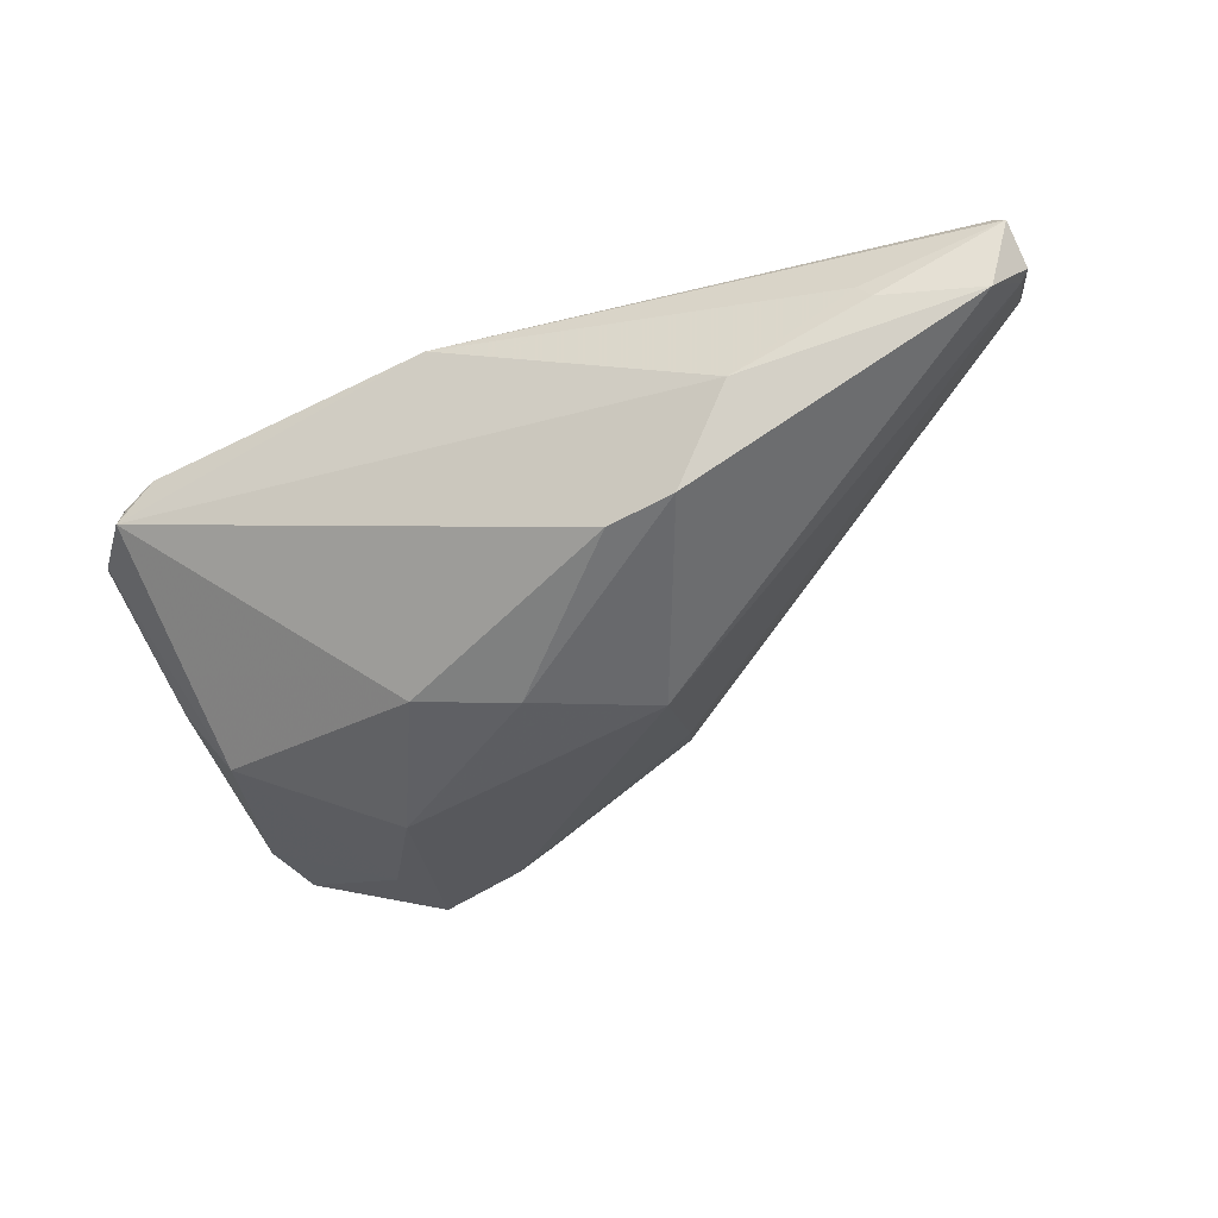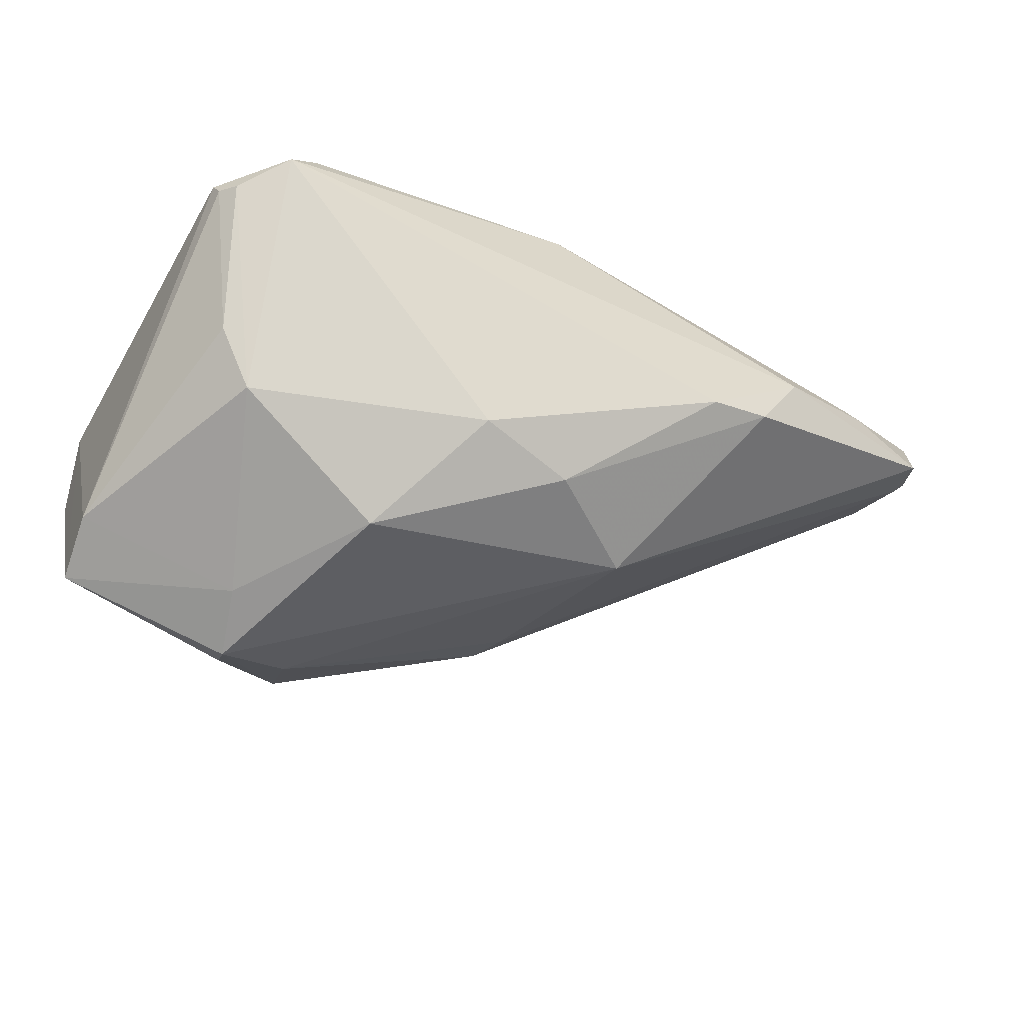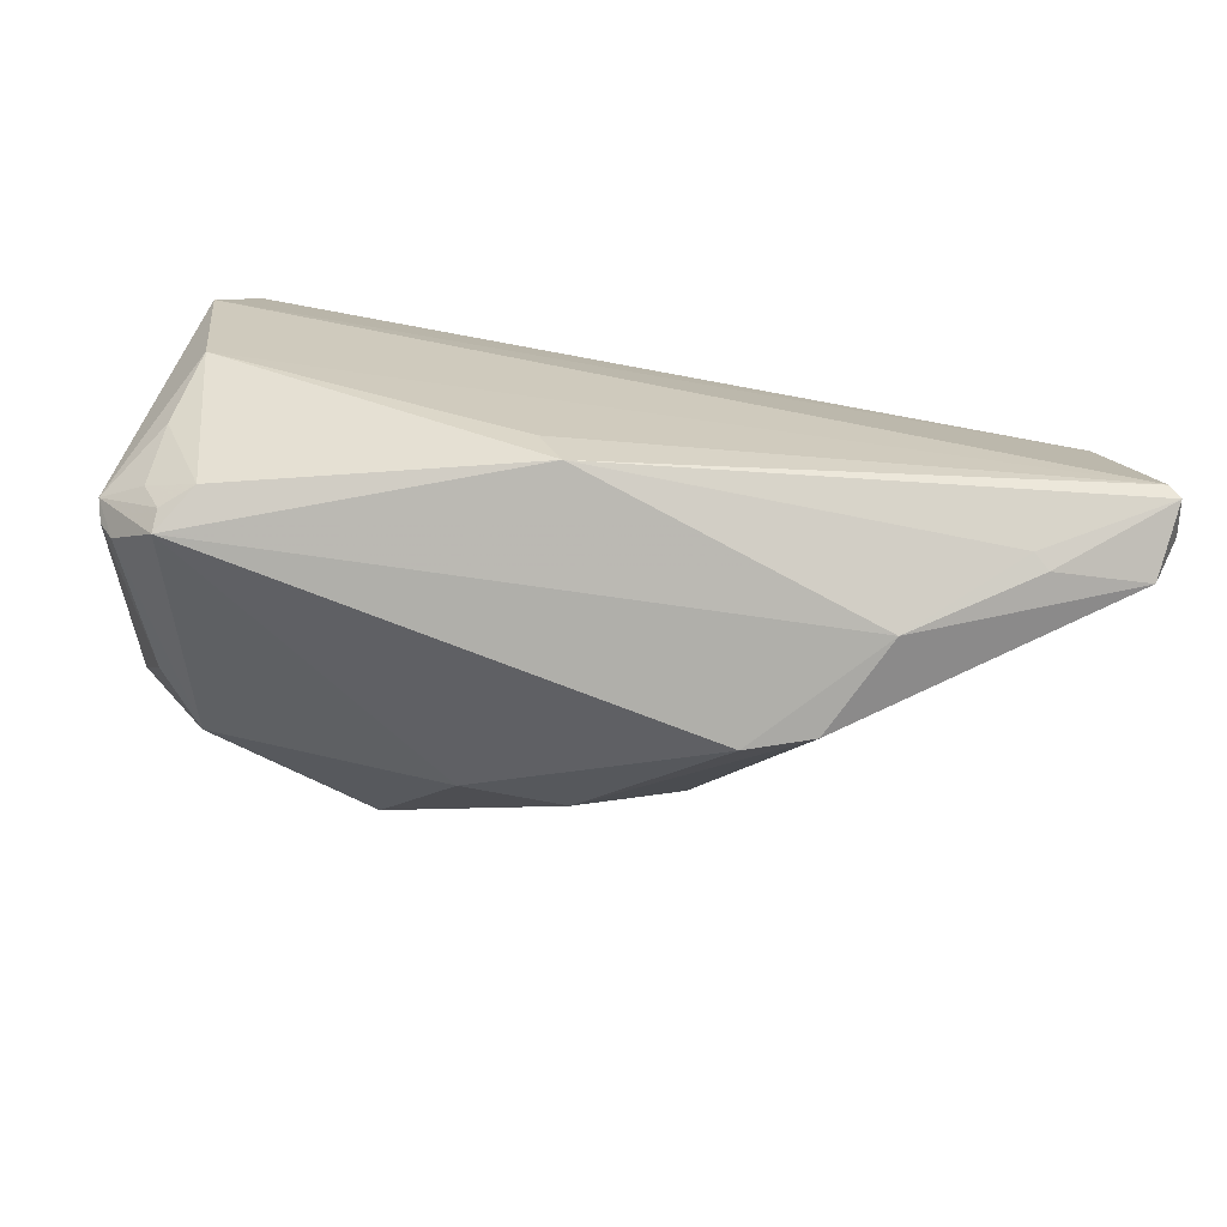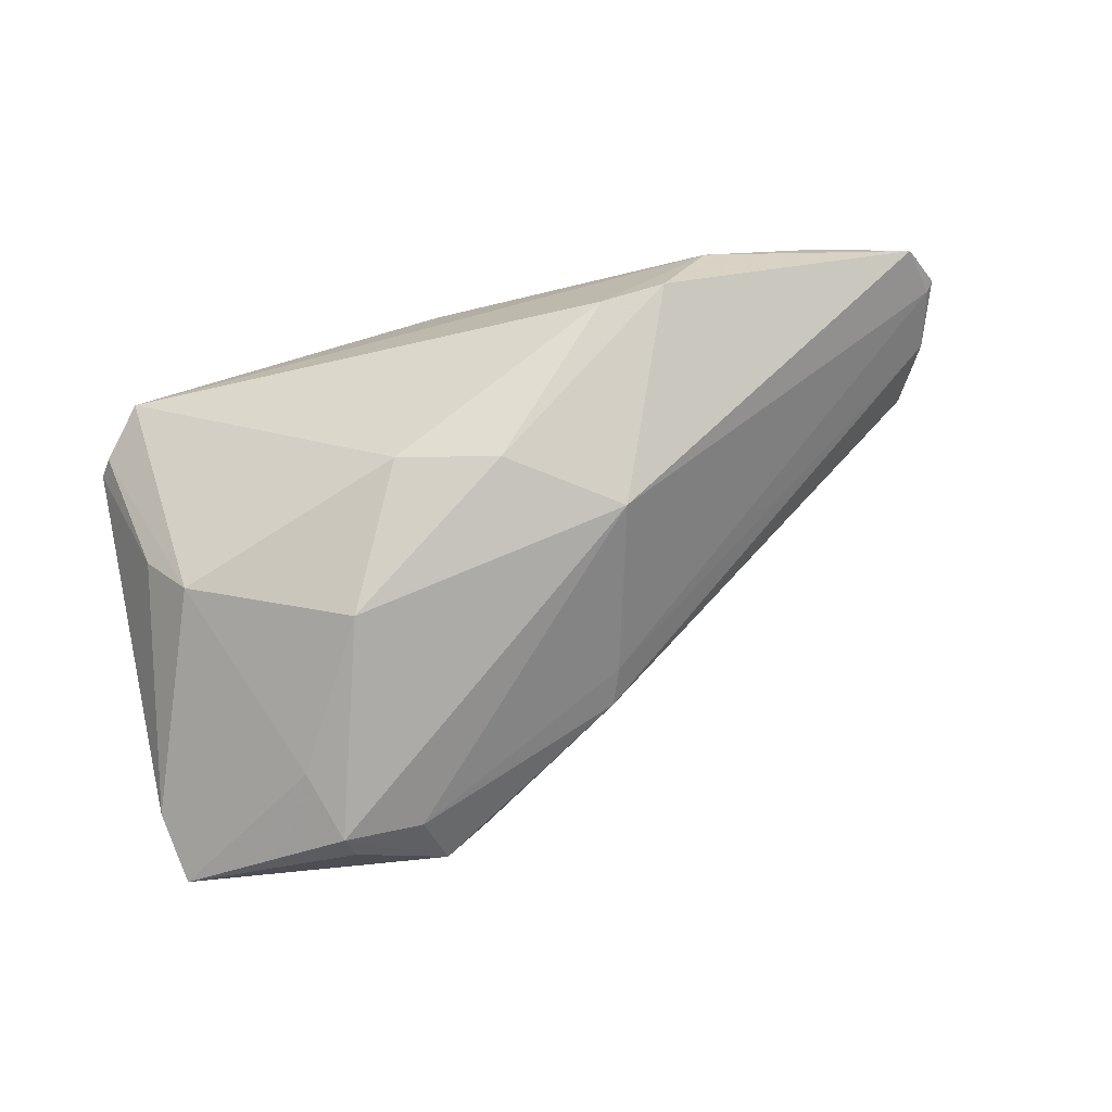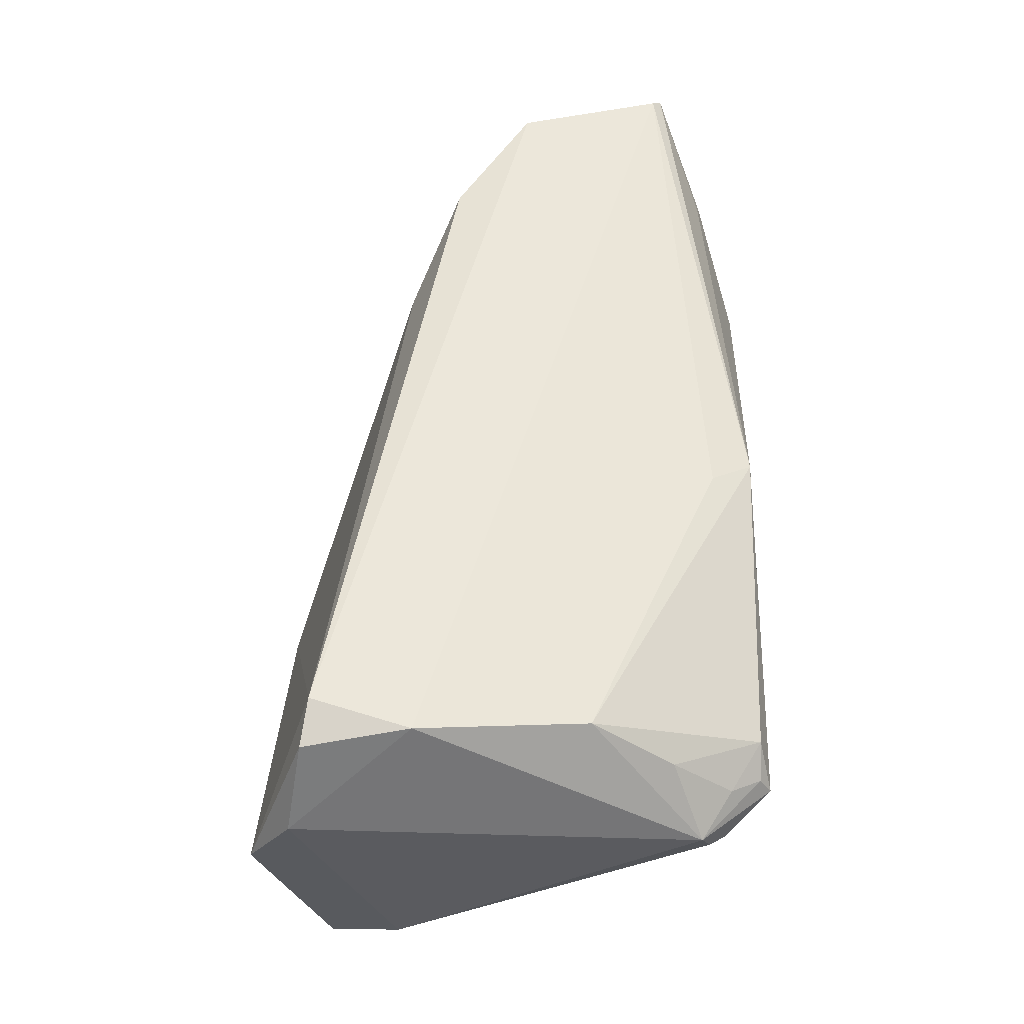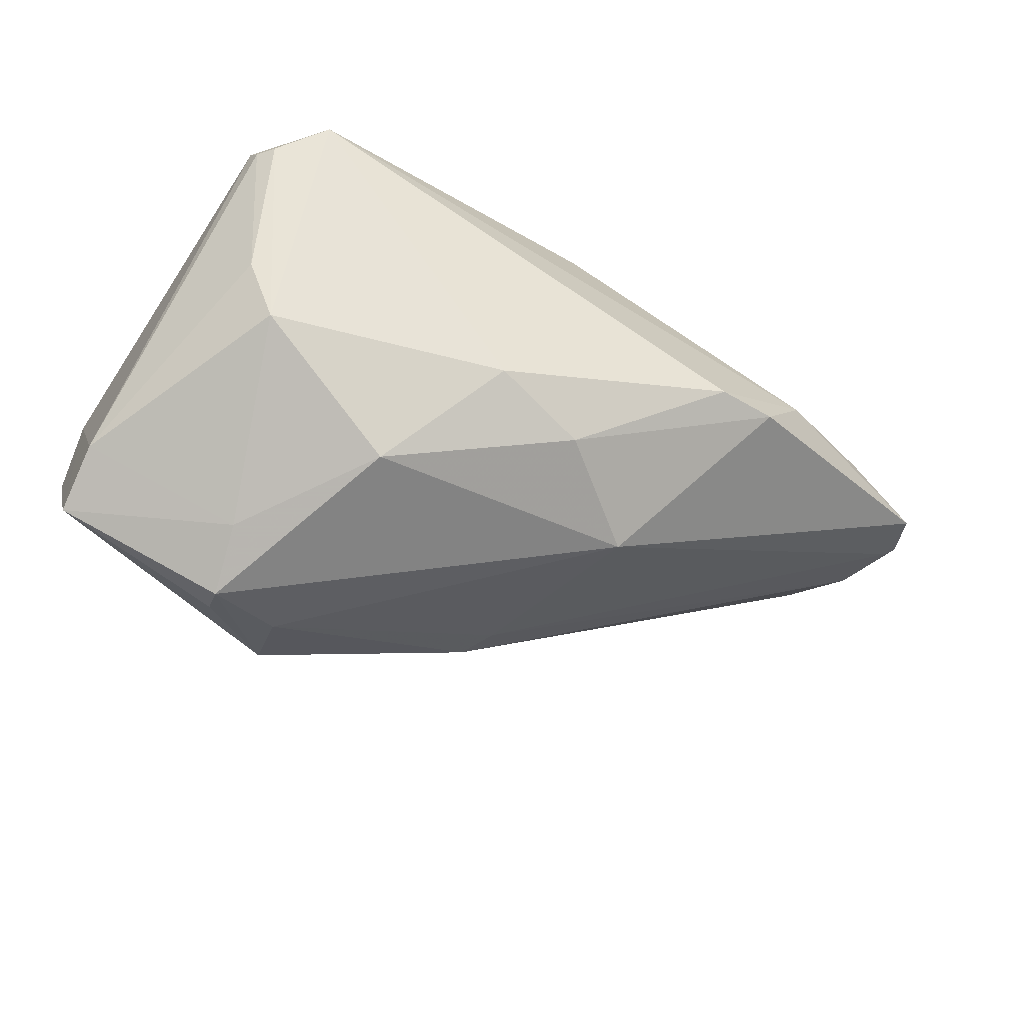
<metadata>
{"format":"obj","ext":"obj","renderer":"f3d","projection":"perspective","resolution":1024,"background":"white","views":[{"elev":-23.8,"azim":24.7,"up":"+Z"},{"elev":-55.8,"azim":-27.2,"up":"+Z"},{"elev":-78.8,"azim":-9.1,"up":"+Y"},{"elev":-74.3,"azim":14.7,"up":"+Z"},{"elev":52.7,"azim":-90.0,"up":"+Z"},{"elev":-69.4,"azim":-31.6,"up":"+Z"}]}
</metadata>
<code>
v -0.003336 0.03133 -0.01318
v -0.03958 0.02539 -0.02441
v -0.04155 0.03327 -8.71e-05
v 0.06801 -0.0149 0.01567
v 0.05299 -0.02421 0.01375
v 0.0176 0.01493 -0.01612
v 0.03446 -0.02842 -0.007799
v -0.03762 0.01333 0.02235
v -0.03435 -0.02883 0.002352
v -0.03923 -0.02334 0.0002025
v -0.009543 -0.003559 -0.0296
v -0.03648 -0.02372 0.006142
v -0.01816 0.02237 -0.03116
v 0.06604 -0.00753 0.01801
v 0.0665 -0.02137 0.01203
v 0.04745 0.00941 0.02158
v -0.04317 0.02787 0.009343
v -0.03432 -0.02741 0.004782
v 0.05484 -0.02462 0.01205
v 0.06794 -0.01918 0.02082
v 0.01114 -0.01592 -0.02223
v 0.06191 2.601e-05 0.02235
v 0.06658 -0.01802 0.02191
v -0.04087 -0.02123 0.001124
v -0.009341 0.02447 -0.0268
v -0.008378 0.03123 -0.02194
v 0.06904 -0.01599 0.01648
v 0.04038 -0.02883 0.003891
v 0.034 0.01564 0.01499
v -0.03613 -0.01658 0.01173
v -0.01776 0.02536 -0.02883
v -0.04157 -0.02014 0.003574
v -0.03077 -0.02741 0.007755
v -0.02947 -0.009855 -0.02177
v -0.001081 -0.01873 -0.02115
v -0.02817 0.02831 -0.02127
v -0.03452 -0.01236 -0.01507
v 0.01569 0.0196 -0.01514
v 0.008378 0.02578 -0.009123
v -0.02055 0.01381 -0.02937
v 0.02668 -0.02863 -0.01025
v -0.03884 0.02592 0.02032
v -0.03363 0.02506 0.02235
v 0.004618 -0.02794 0.01594
v 0.001728 -0.02292 0.01732
v -0.04064 0.01681 -0.02249
v -0.0347 -0.006834 0.01857
v 0.02382 -0.006236 -0.02121
f 21 48 7
f 44 47 33
f 33 9 44
f 1 3 43
f 26 3 1
f 11 48 21
f 21 35 11
f 4 14 27
f 26 1 38
f 38 1 39
f 38 39 16
f 45 47 44
f 44 23 45
f 45 23 47
f 22 16 43
f 22 38 16
f 14 38 22
f 47 23 8
f 8 22 43
f 23 22 8
f 32 47 8
f 20 22 23
f 20 23 44
f 27 14 20
f 14 22 20
f 30 47 32
f 30 33 47
f 9 35 41
f 21 7 41
f 41 35 21
f 3 2 17
f 32 8 17
f 43 16 29
f 29 1 43
f 16 39 29
f 39 1 29
f 36 3 26
f 26 2 36
f 36 2 3
f 31 2 26
f 34 35 9
f 34 11 35
f 40 11 34
f 27 20 15
f 15 7 48
f 15 4 27
f 48 4 15
f 12 30 32
f 33 30 12
f 32 17 46
f 46 17 2
f 46 24 32
f 46 2 40
f 40 34 46
f 42 8 43
f 42 17 8
f 43 3 42
f 3 17 42
f 48 11 13
f 13 11 40
f 13 31 26
f 40 2 13
f 2 31 13
f 10 34 9
f 10 9 32
f 32 24 10
f 7 15 28
f 28 41 7
f 44 9 28
f 9 41 28
f 9 33 18
f 33 12 18
f 32 9 18
f 18 12 32
f 48 13 25
f 26 38 25
f 25 13 26
f 37 10 24
f 34 10 37
f 24 46 37
f 37 46 34
f 19 15 20
f 19 28 15
f 48 25 6
f 6 25 38
f 6 4 48
f 14 4 6
f 6 38 14
f 5 20 44
f 5 19 20
f 44 28 5
f 28 19 5

</code>
